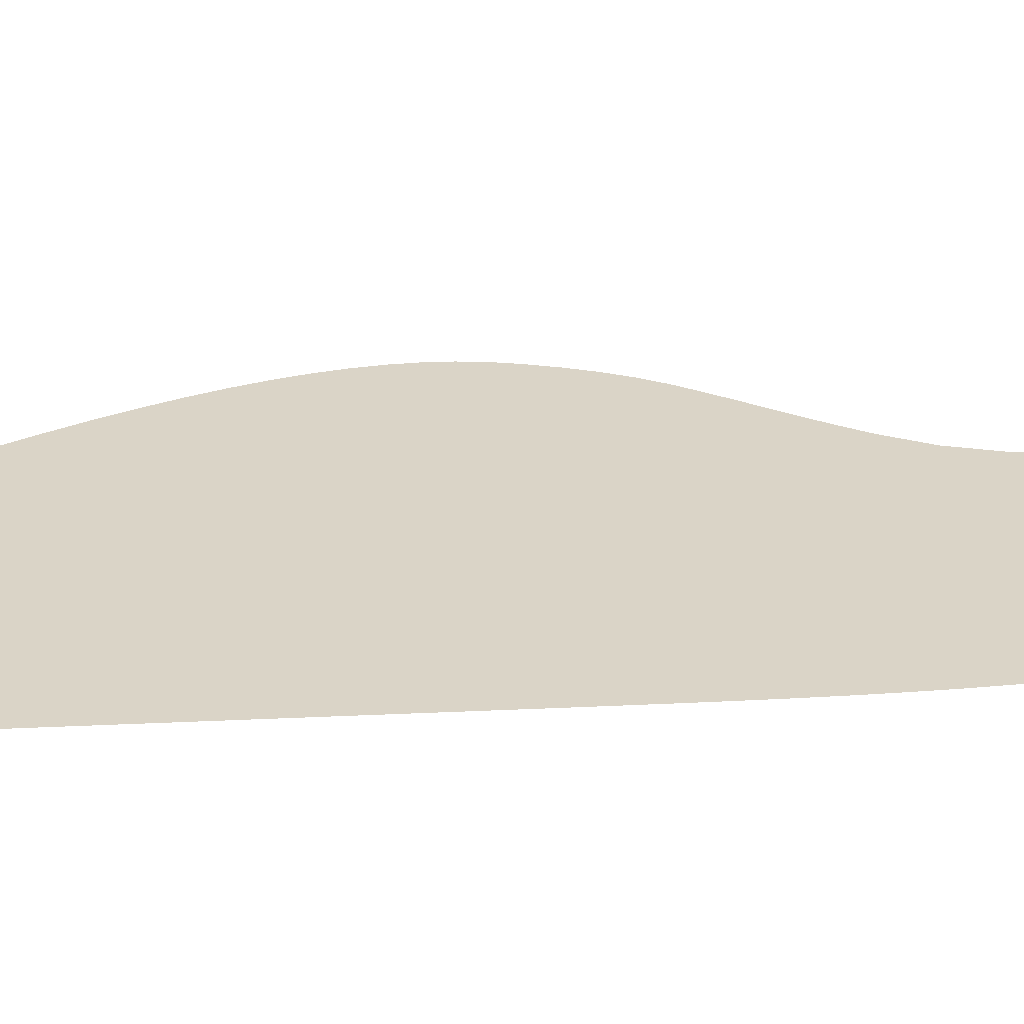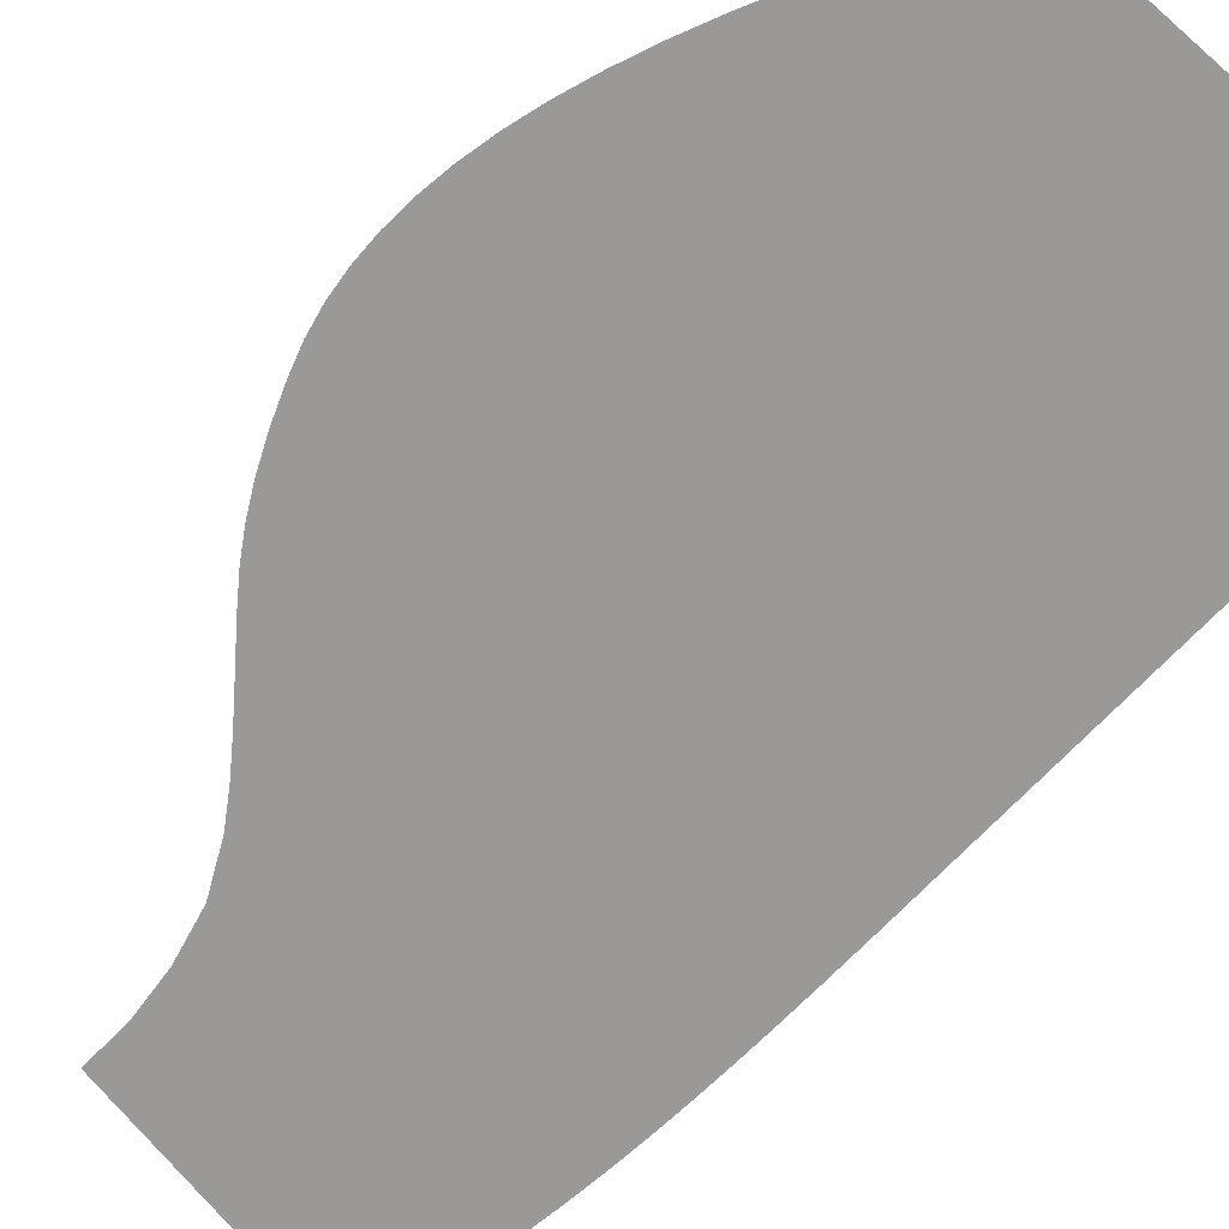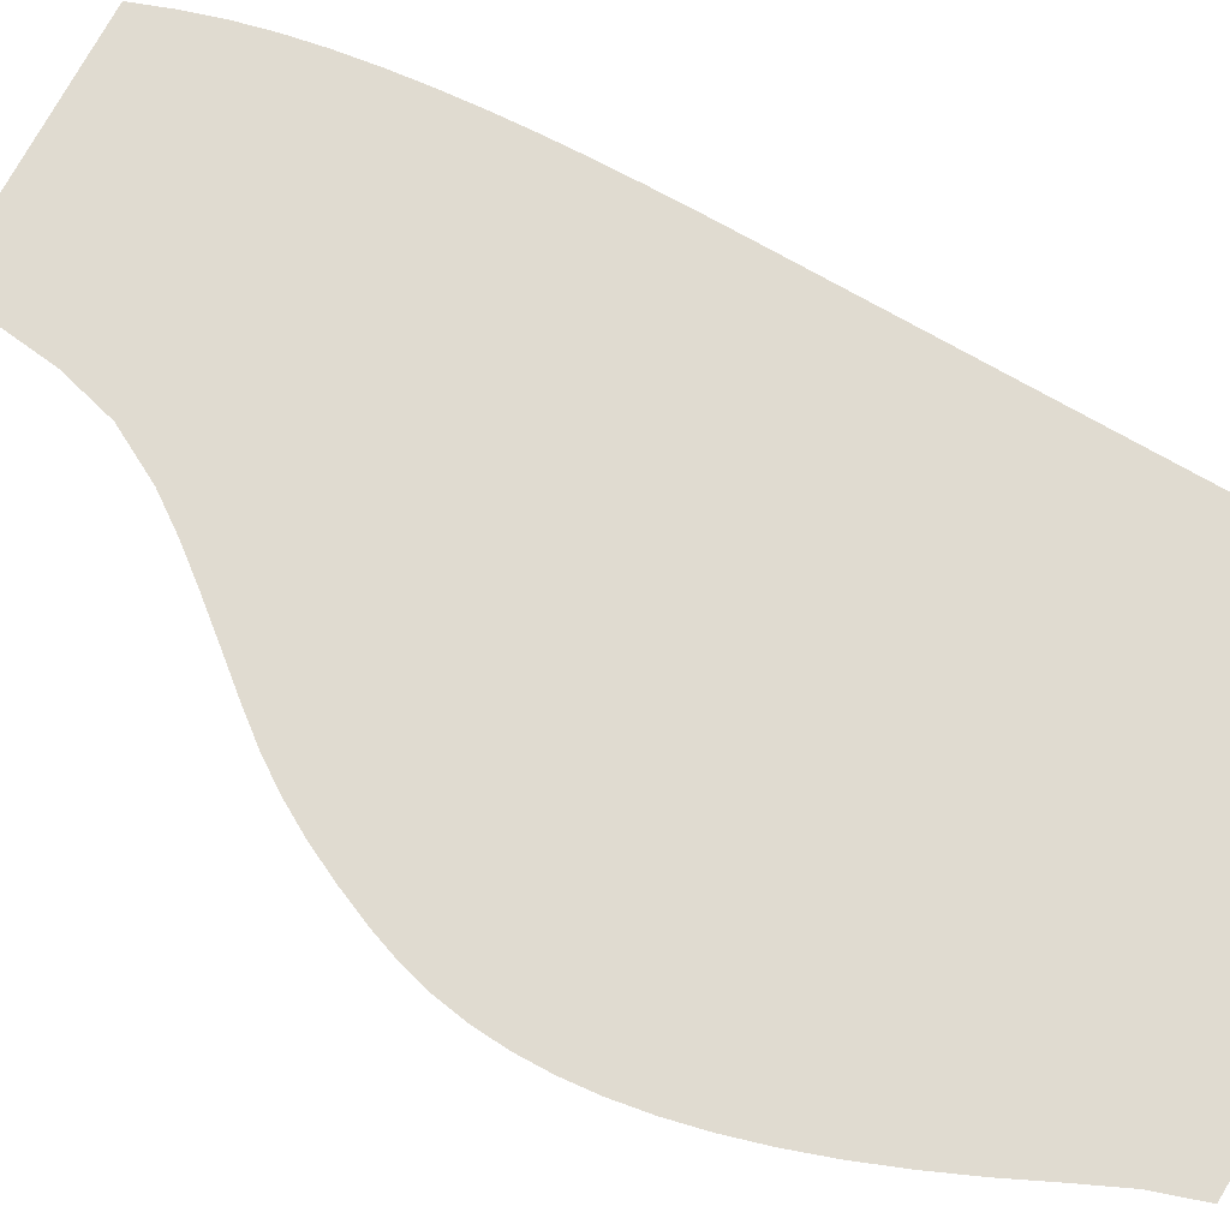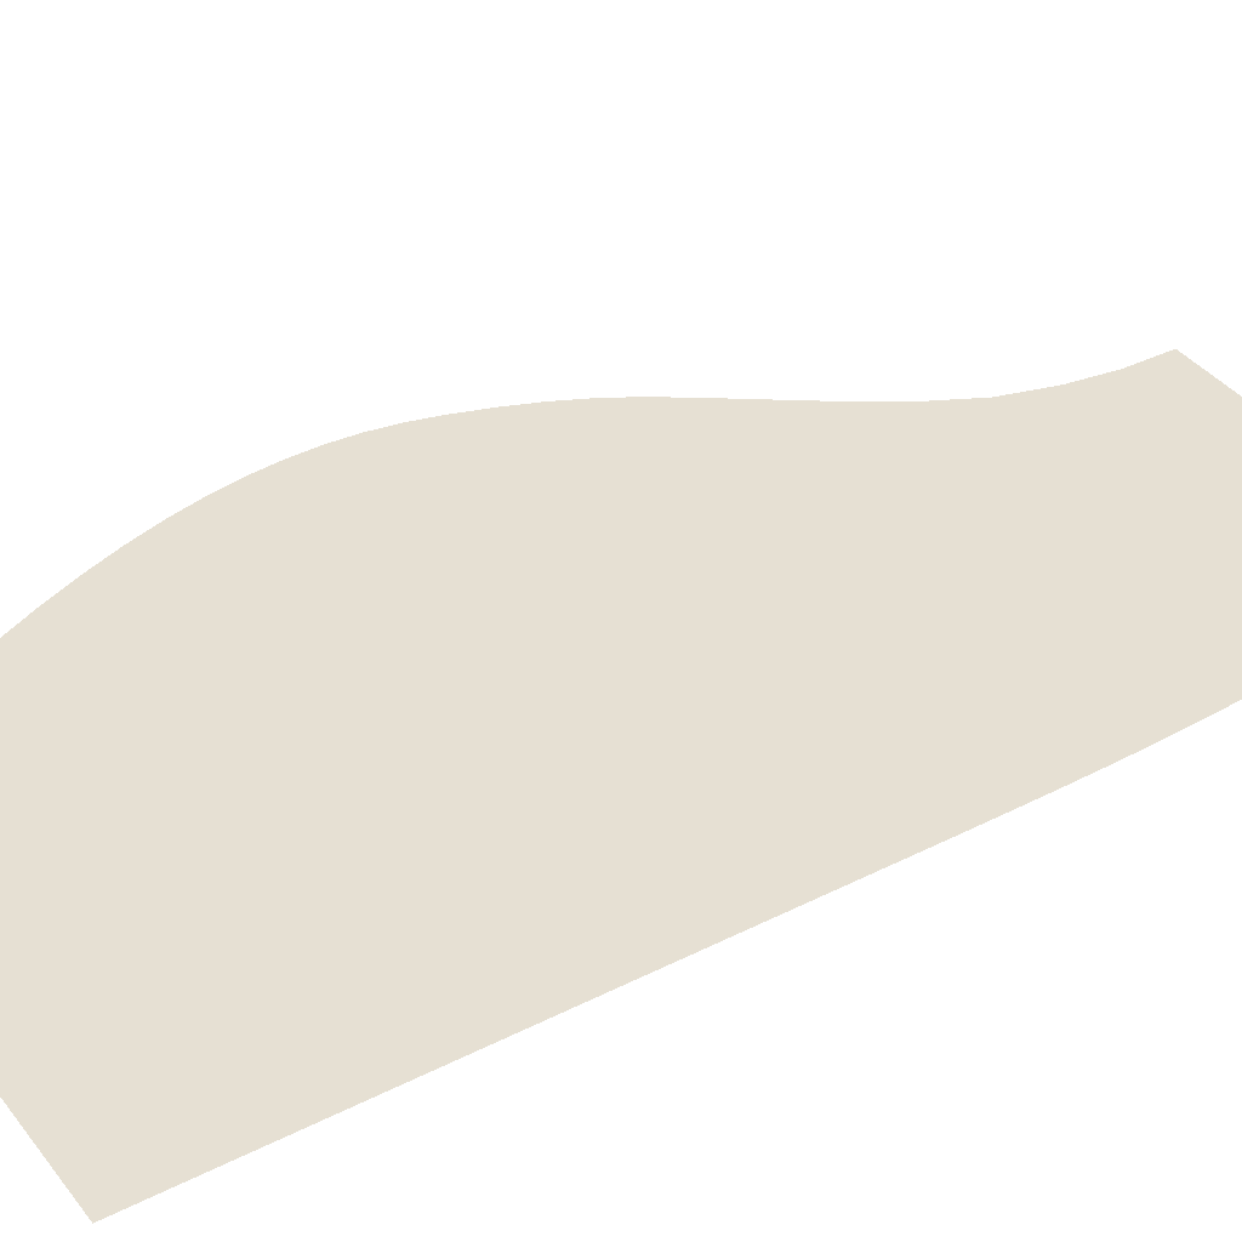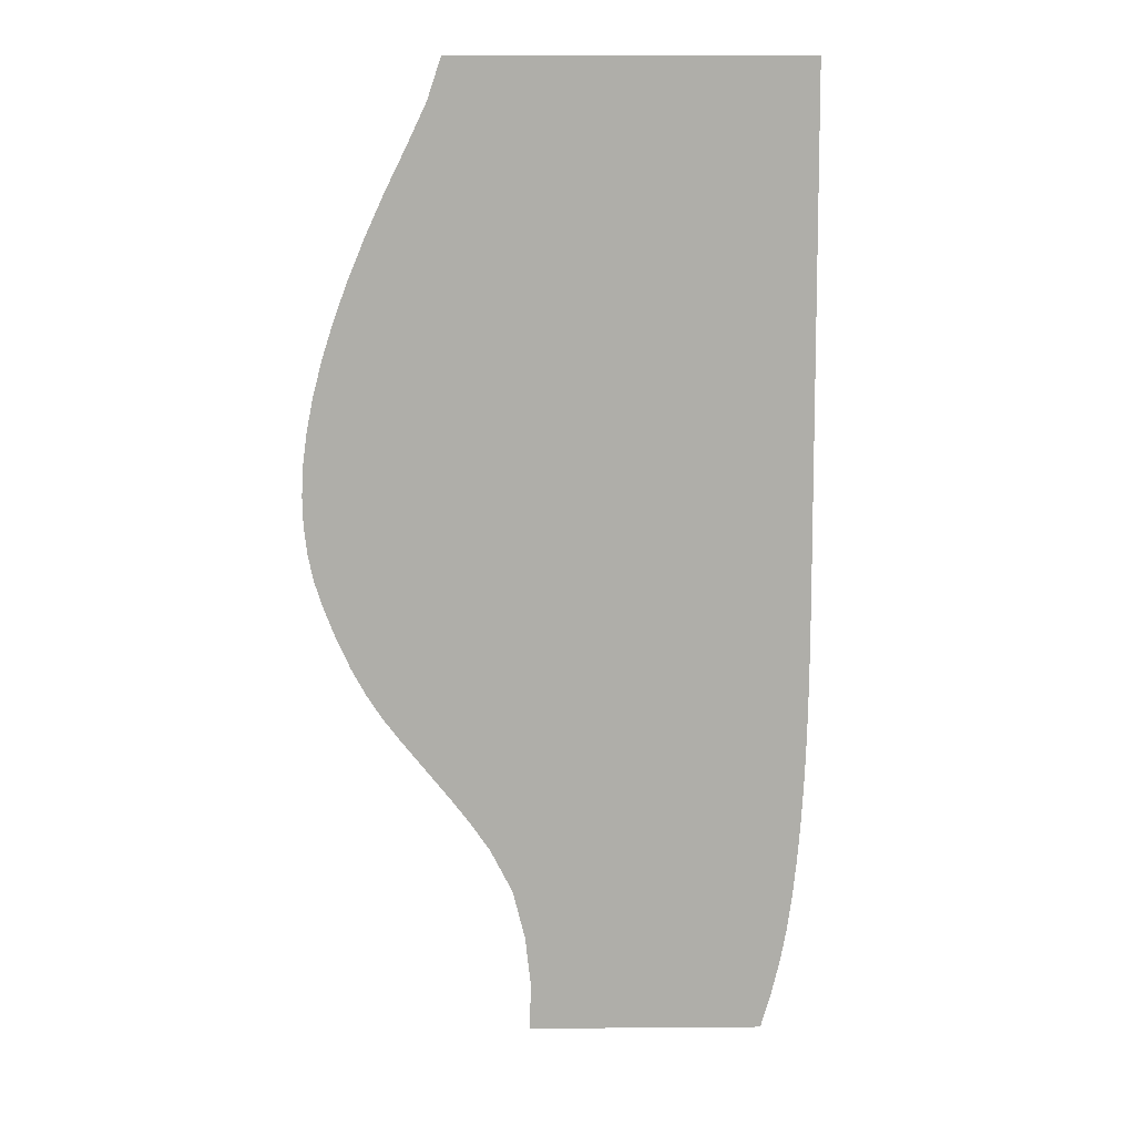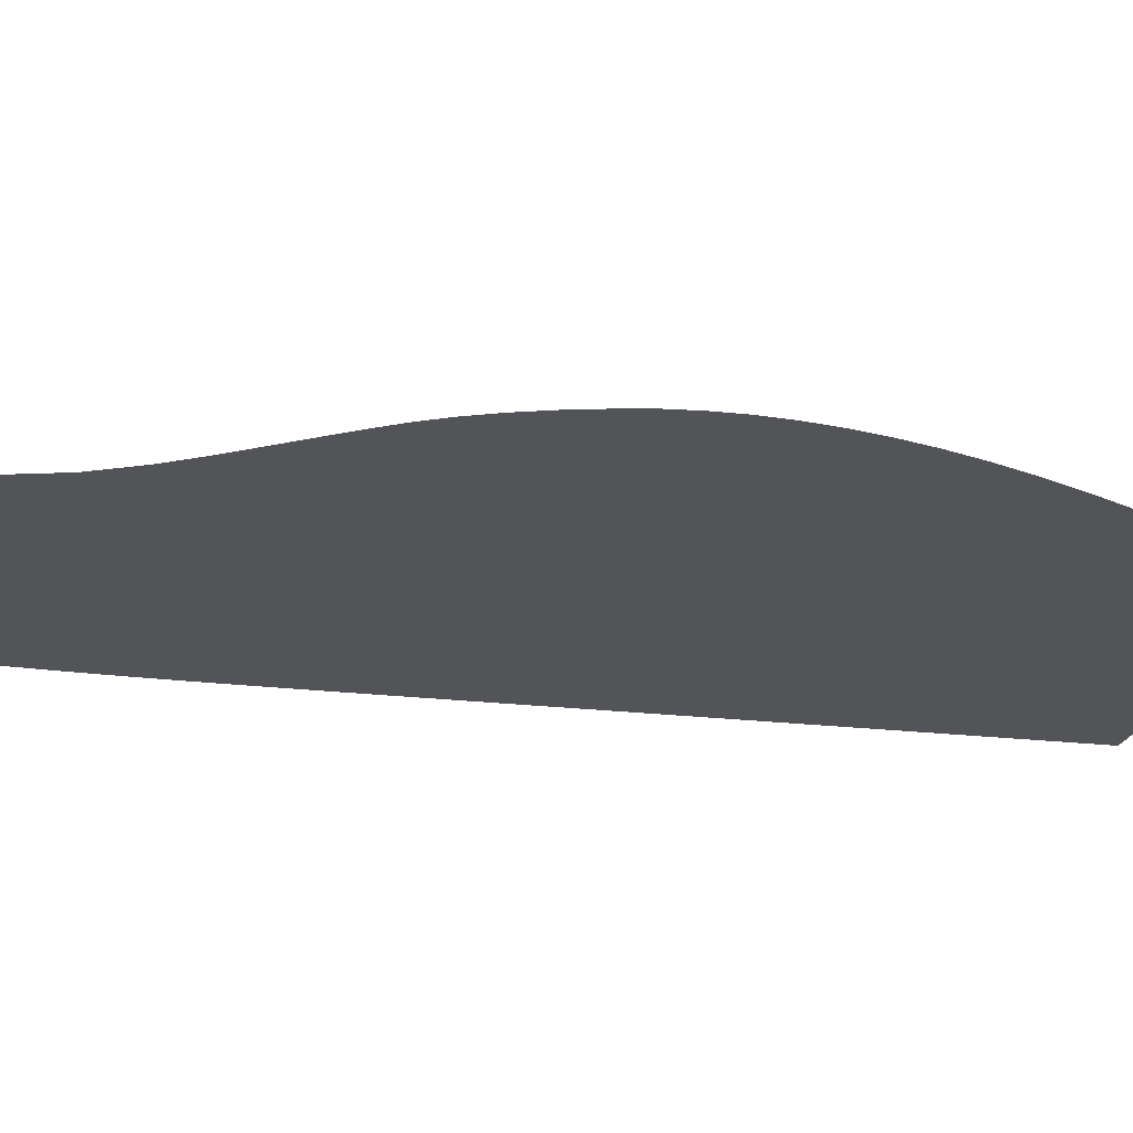
<metadata>
{"format":"obj","ext":"obj","renderer":"f3d","projection":"perspective","resolution":1024,"background":"white","views":[{"elev":26.7,"azim":85.8,"up":"+Y"},{"elev":-68.8,"azim":-42.9,"up":"+Y"},{"elev":71.8,"azim":-59.9,"up":"+Y"},{"elev":35.6,"azim":56.0,"up":"+Y"},{"elev":9.2,"azim":-22.9,"up":"+Z"},{"elev":-20.2,"azim":-102.7,"up":"+Y"}]}
</metadata>
<code>
v -113.2 8.563 -293.9
v -36.81 -1.938 -301
v -32.91 -1.728 -290.3
v -112.8 8.961 -279
v -29.67 -1.484 -279.6
v -27.1 -1.188 -268.9
v -114.5 9.314 -264.2
v -25.09 -0.8646 -257.8
v -118.5 9.607 -248.9
v -23.48 -0.5762 -246.3
v -125.8 9.671 -234.8
v -22.22 -0.3374 -234.7
v -132.4 9.58 -225.2
v -21.25 -0.1426 -223
v -139 9.421 -216.6
v -20.54 0.009916 -211.2
v -146.8 9.175 -206.9
v -20.05 0.1217 -199.3
v -154.5 8.885 -197.5
v -19.74 0.1973 -187.3
v -160.6 8.612 -189.5
v -165.7 8.333 -181.8
v -19.57 0.2381 -175.3
v -170.4 8.002 -173.5
v -19.51 0.2455 -163.2
v -174.7 7.59 -164.3
v -178.8 7.089 -154.3
v -19.5 0.2394 -151
v -181.7 6.653 -146.2
v -19.5 0.2371 -138.7
v -183.6 6.195 -138
v -19.5 0.2353 -126.5
v -184.8 5.703 -129.5
v -185.2 5.178 -120.6
v -19.5 0.2334 -114.3
v -184.9 4.621 -111.3
v -19.5 0.2311 -102
v -183.8 4.033 -101.6
v -19.5 0.2292 -89.78
v -181.9 3.416 -91.52
v -179.2 2.769 -80.96
v -19.5 0.2274 -77.54
v -175.8 2.095 -69.93
v -19.5 0.2251 -65.3
v -171.5 1.393 -58.39
v -19.5 0.2232 -53.06
v -166.5 0.6656 -46.32
v -19.5 0.2214 -40.82
v -160.7 -0.087 -33.71
v -19.5 0.219 -28.59
v -154.2 -0.8553 -20.66
v -19.5 0.2172 -16.35
v -148.2 -1.475 -8.102
v -19.5 0.2158 -4.102
v -143.7 -1.743 4.882
v -19.5 0.2033 8.159
g Ground_Grass_199_0
f 1 3 2
f 3 1 4
f 3 4 5
f 5 4 6
f 6 4 7
f 6 7 8
f 8 7 9
f 8 9 10
f 10 9 11
f 10 11 12
f 12 11 13
f 12 13 14
f 14 13 15
f 14 15 16
f 16 15 17
f 16 17 18
f 18 17 19
f 18 19 20
f 20 19 21
f 20 21 22
f 20 22 23
f 23 22 24
f 23 24 25
f 25 24 26
f 25 26 27
f 25 27 28
f 28 27 29
f 28 29 30
f 30 29 31
f 30 31 32
f 32 31 33
f 32 33 34
f 32 34 35
f 35 34 36
f 35 36 37
f 37 36 38
f 37 38 39
f 39 38 40
f 39 40 41
f 39 41 42
f 42 41 43
f 42 43 44
f 44 43 45
f 44 45 46
f 46 45 47
f 46 47 48
f 48 47 49
f 48 49 50
f 50 49 51
f 50 51 52
f 52 51 53
f 52 53 54
f 54 53 55
f 54 55 56

</code>
